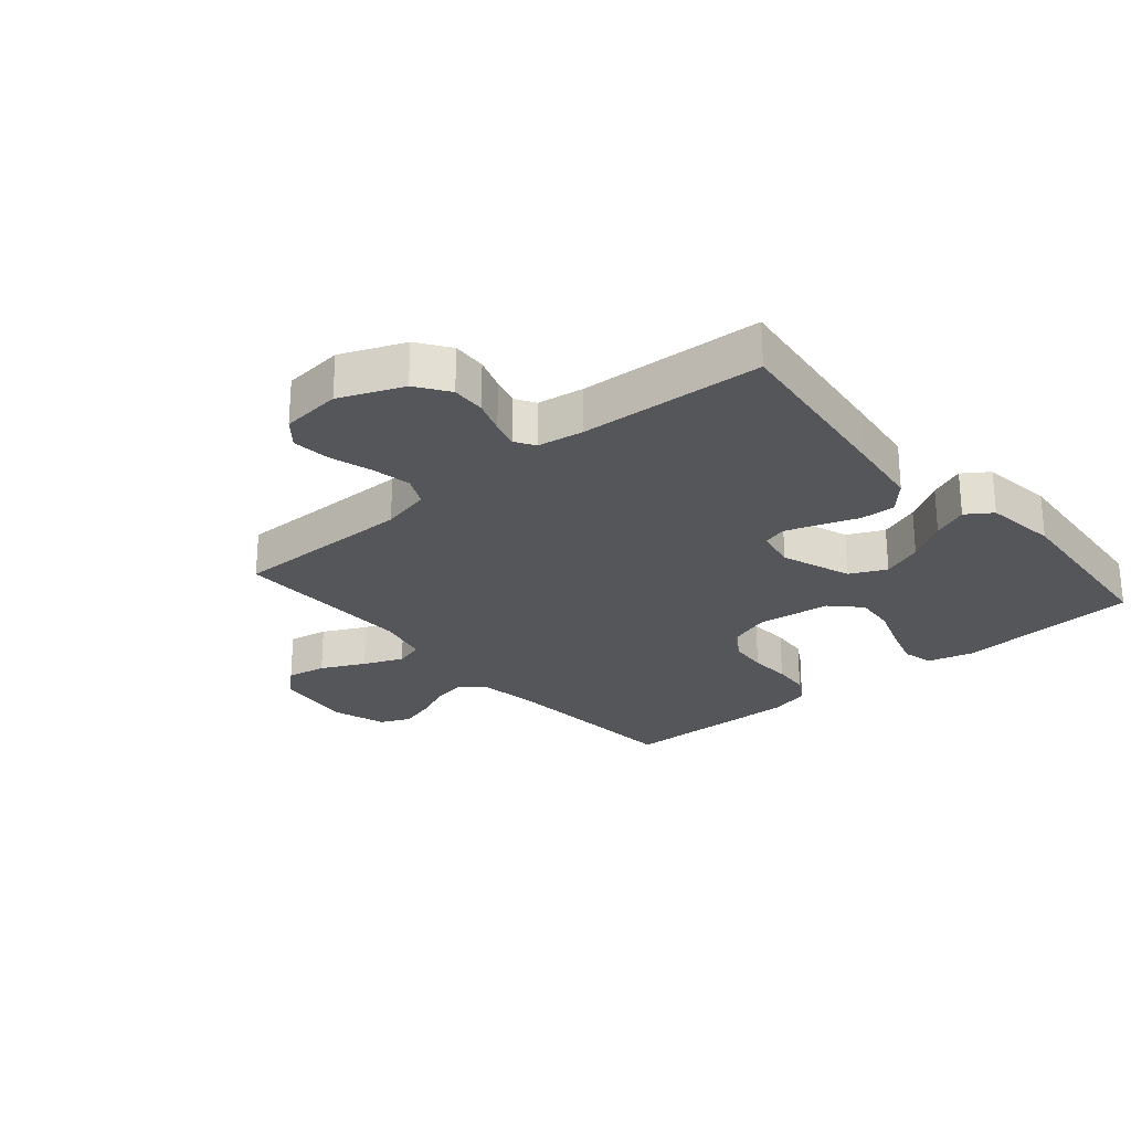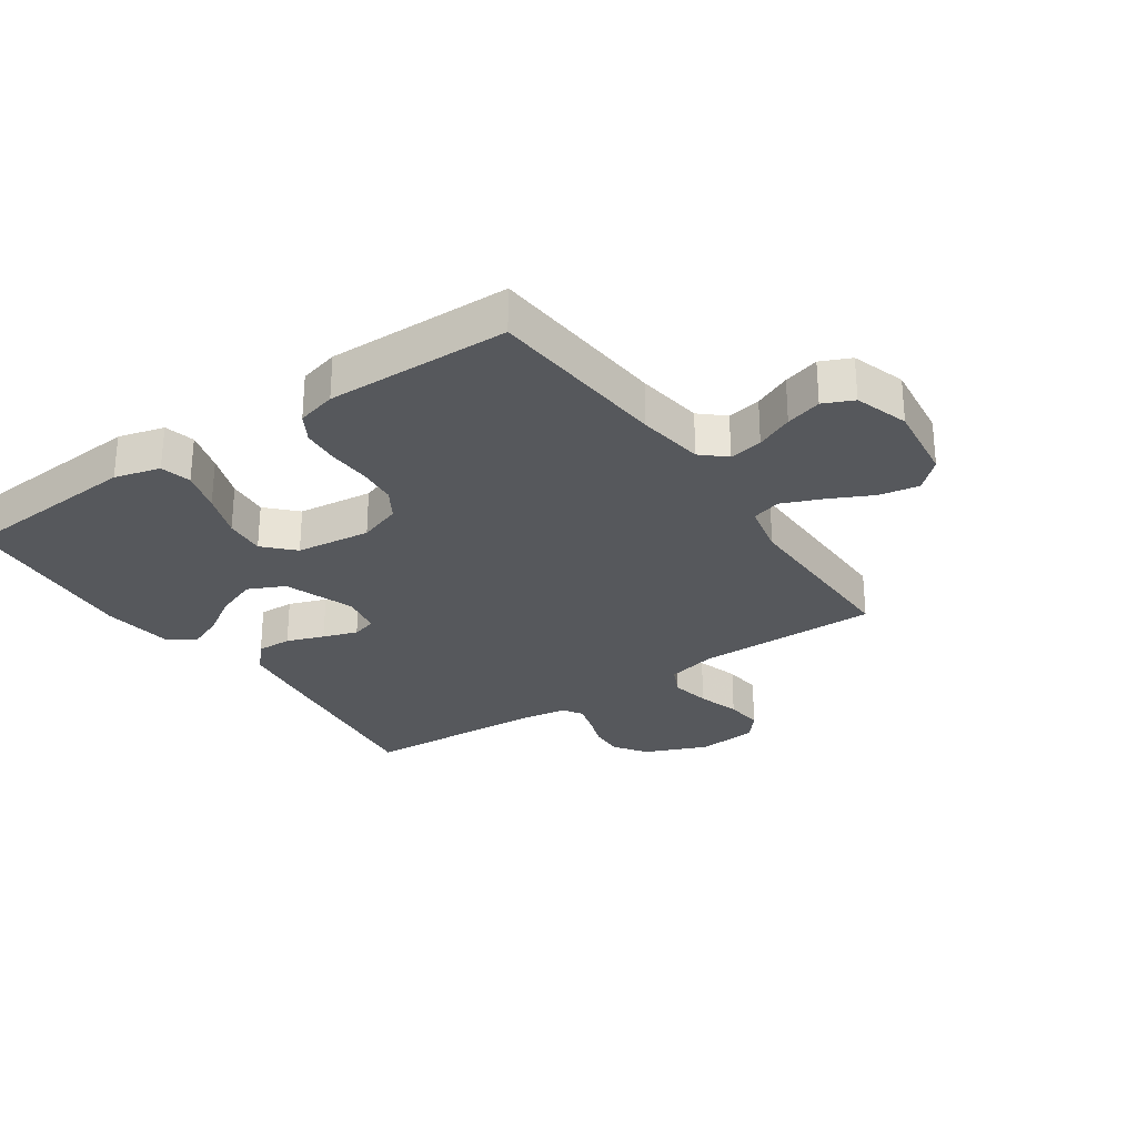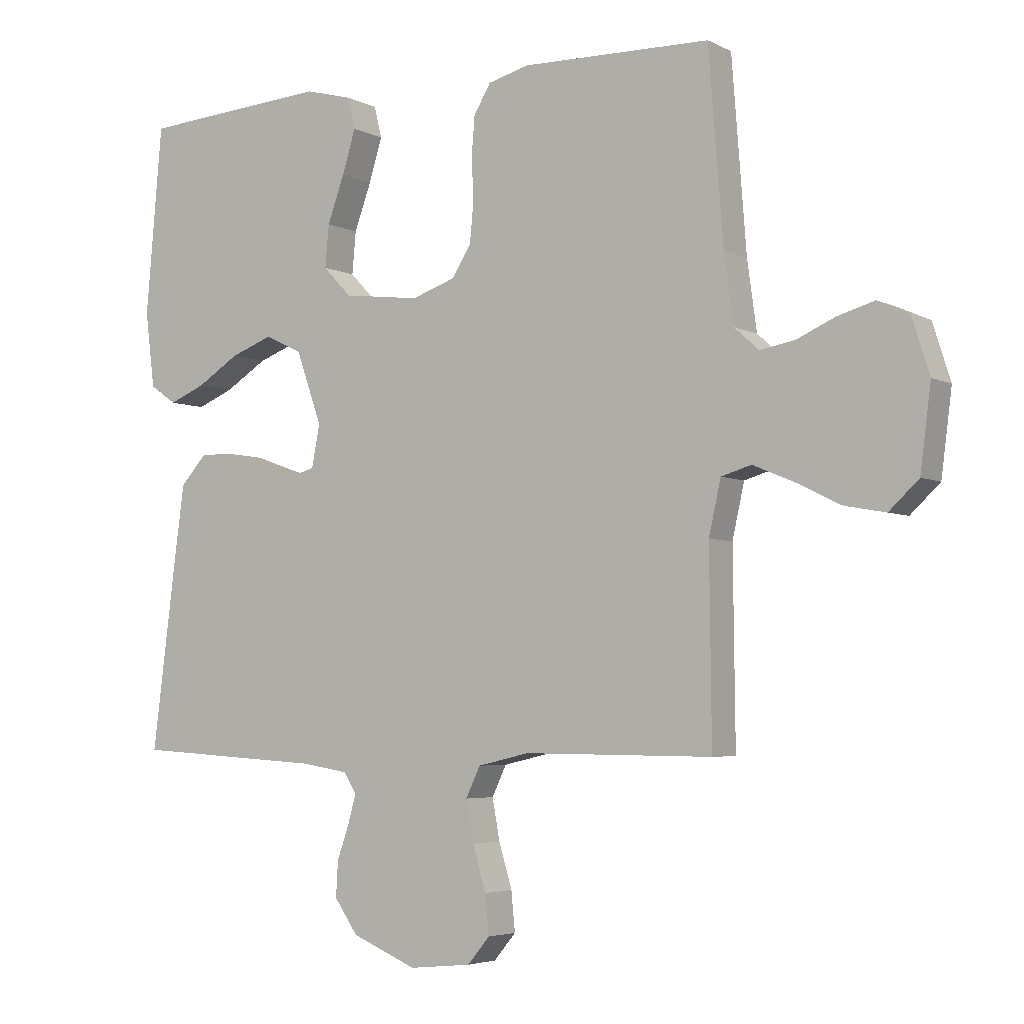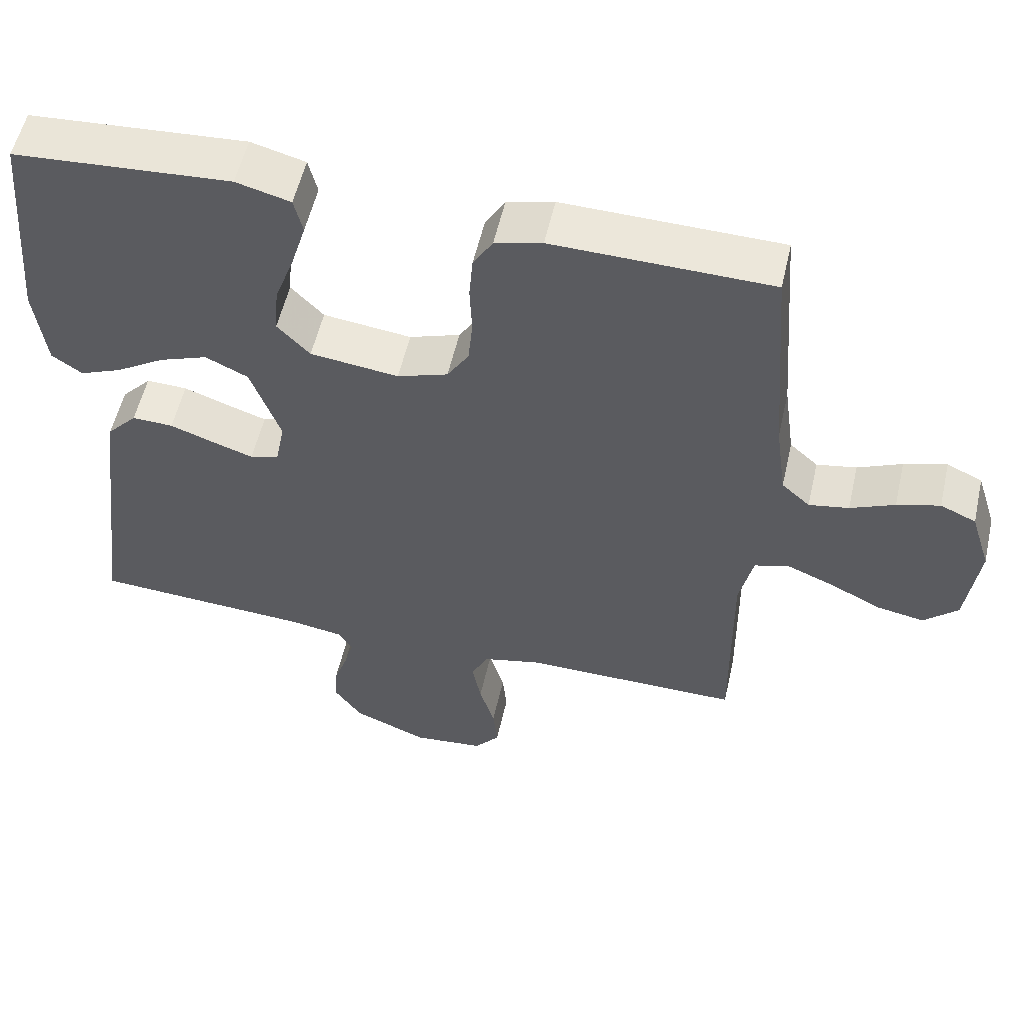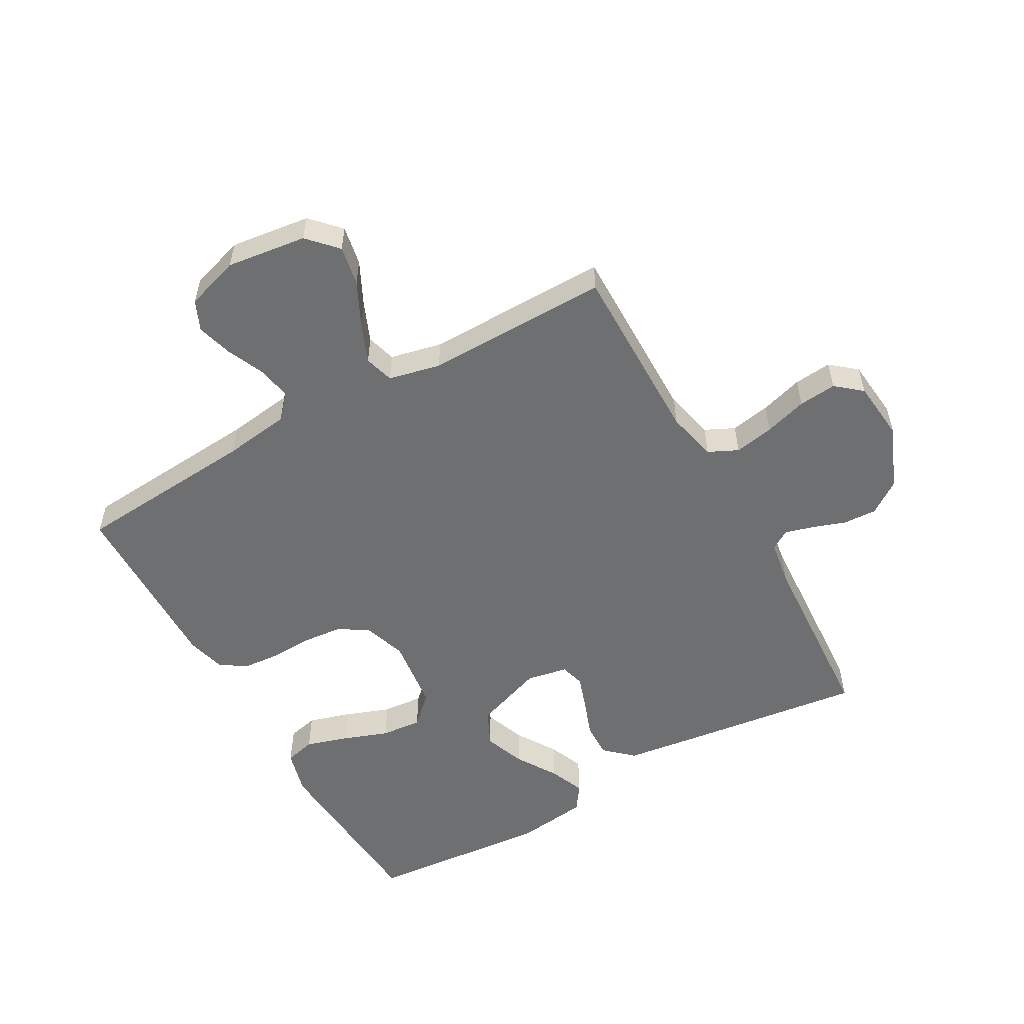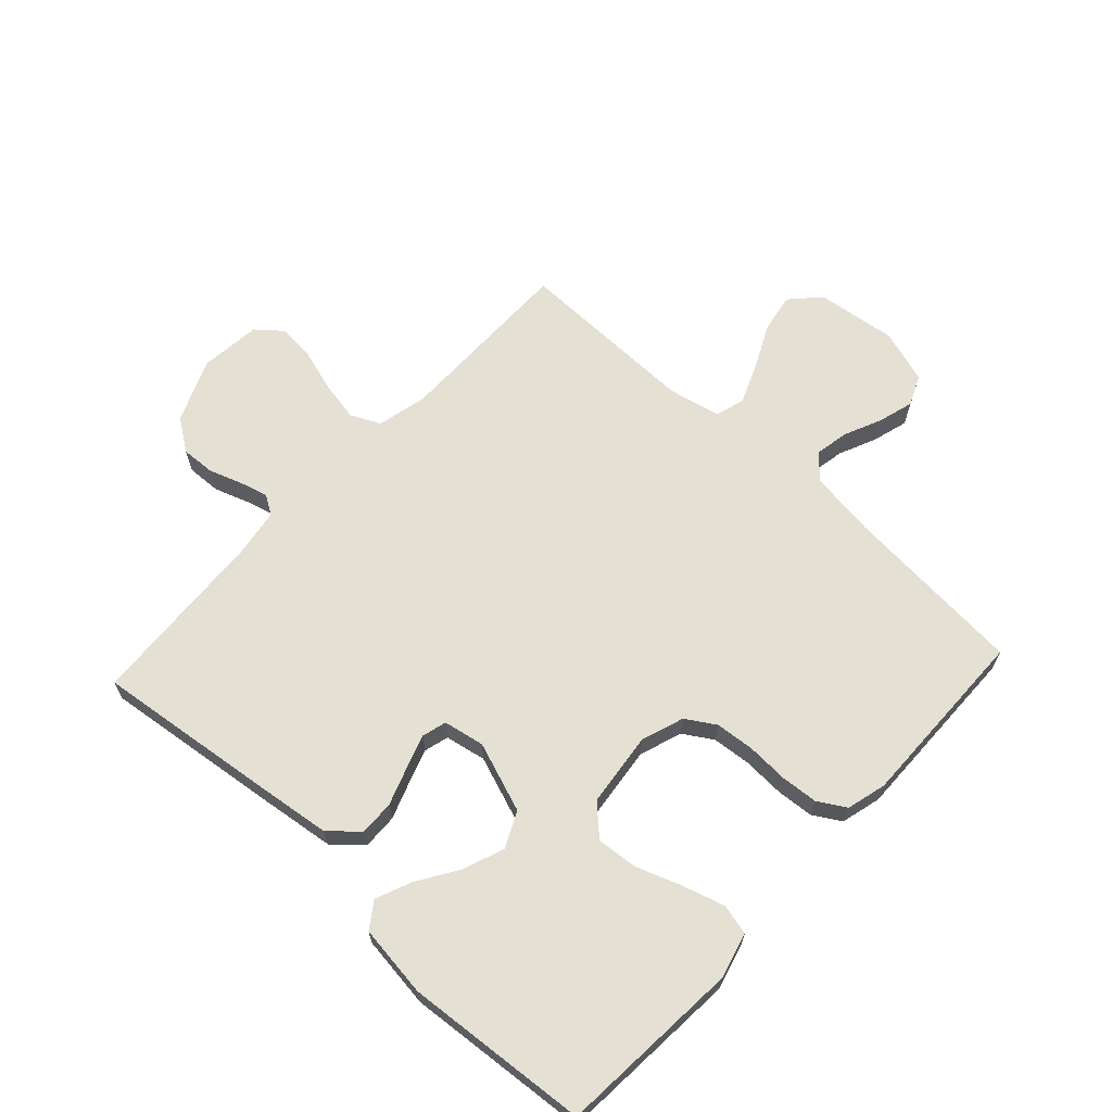
<metadata>
{"format":"obj","ext":"obj","renderer":"f3d","projection":"perspective","resolution":1024,"background":"white","views":[{"elev":-25.5,"azim":-139.4,"up":"+Y"},{"elev":-28.1,"azim":34.6,"up":"+Y"},{"elev":-4.4,"azim":32.7,"up":"+Z"},{"elev":55.3,"azim":12.8,"up":"+Z"},{"elev":-54.6,"azim":119.4,"up":"+Y"},{"elev":65.7,"azim":-47.1,"up":"+Y"}]}
</metadata>
<code>
v -0.5 0.07 -0.5
v -0.462 0.07 -0.2
v -0.446 0.07 -0.081
v -0.404 0.07 -0.035
v -0.347 0.07 -0.037
v -0.286 0.07 -0.059
v -0.23 0.07 -0.078
v -0.19 0.07 -0.067
v -0.177 0.07 0
v -0.218 0.07 0.115
v -0.277 0.07 0.143
v -0.344 0.07 0.118
v -0.411 0.07 0.076
v -0.469 0.07 0.052
v -0.511 0.07 0.081
v -0.526 0.07 0.2
v -0.5 0.07 0.5
v -0.2 0.07 0.521
v -0.125 0.07 0.501
v -0.113 0.07 0.451
v -0.134 0.07 0.382
v -0.161 0.07 0.308
v -0.167 0.07 0.241
v -0.122 0.07 0.194
v 0 0.07 0.179
v 0.07 0.07 0.203
v 0.1 0.07 0.251
v 0.106 0.07 0.315
v 0.103 0.07 0.383
v 0.108 0.07 0.444
v 0.135 0.07 0.489
v 0.2 0.07 0.506
v 0.5 0.07 0.5
v 0.523 0.07 0.2
v 0.538 0.07 0.091
v 0.577 0.07 0.056
v 0.632 0.07 0.066
v 0.693 0.07 0.093
v 0.752 0.07 0.11
v 0.801 0.07 0.088
v 0.829 0.07 0
v 0.812 0.07 -0.131
v 0.765 0.07 -0.175
v 0.7 0.07 -0.163
v 0.629 0.07 -0.128
v 0.564 0.07 -0.101
v 0.516 0.07 -0.115
v 0.497 0.07 -0.2
v 0.5 0.07 -0.5
v 0.2 0.07 -0.498
v 0.118 0.07 -0.517
v 0.095 0.07 -0.565
v 0.107 0.07 -0.63
v 0.128 0.07 -0.7
v 0.134 0.07 -0.762
v 0.099 0.07 -0.804
v 0 0.07 -0.814
v -0.103 0.07 -0.771
v -0.14 0.07 -0.718
v -0.137 0.07 -0.662
v -0.118 0.07 -0.608
v -0.105 0.07 -0.562
v -0.125 0.07 -0.53
v -0.2 0.07 -0.518
v -0.5 0 -0.5
v -0.462 0 -0.2
v -0.446 0 -0.081
v -0.404 0 -0.035
v -0.347 0 -0.037
v -0.286 0 -0.059
v -0.23 0 -0.078
v -0.19 0 -0.067
v -0.177 0 0
v -0.218 0 0.115
v -0.277 0 0.143
v -0.344 0 0.118
v -0.411 0 0.076
v -0.469 0 0.052
v -0.511 0 0.081
v -0.526 0 0.2
v -0.5 0 0.5
v -0.2 0 0.521
v -0.125 0 0.501
v -0.113 0 0.451
v -0.134 0 0.382
v -0.161 0 0.308
v -0.167 0 0.241
v -0.122 0 0.194
v 0 0 0.179
v 0.07 0 0.203
v 0.1 0 0.251
v 0.106 0 0.315
v 0.103 0 0.383
v 0.108 0 0.444
v 0.135 0 0.489
v 0.2 0 0.506
v 0.5 0 0.5
v 0.523 0 0.2
v 0.538 0 0.091
v 0.577 0 0.056
v 0.632 0 0.066
v 0.693 0 0.093
v 0.752 0 0.11
v 0.801 0 0.088
v 0.829 0 0
v 0.812 0 -0.131
v 0.765 0 -0.175
v 0.7 0 -0.163
v 0.629 0 -0.128
v 0.564 0 -0.101
v 0.516 0 -0.115
v 0.497 0 -0.2
v 0.5 0 -0.5
v 0.2 0 -0.498
v 0.118 0 -0.517
v 0.095 0 -0.565
v 0.107 0 -0.63
v 0.128 0 -0.7
v 0.134 0 -0.762
v 0.099 0 -0.804
v 0 0 -0.814
v -0.103 0 -0.771
v -0.14 0 -0.718
v -0.137 0 -0.662
v -0.118 0 -0.608
v -0.105 0 -0.562
v -0.125 0 -0.53
v -0.2 0 -0.518
f 58 59 60 61
f 58 61 62
f 57 58 62
f 56 57 62
f 53 54 55 56
f 52 53 56 62
f 51 52 62 63
f 48 49 50
f 47 48 50 51
f 42 43 44 45
f 42 45 46
f 41 42 46
f 40 41 46 47
f 37 38 39 40
f 36 37 40 47
f 31 32 33 34
f 31 34 35
f 28 29 30 31
f 27 28 31 35
f 26 27 35 36
f 19 20 21 22
f 17 18 19 22
f 17 22 23
f 16 17 23 24
f 12 13 14 15
f 11 12 15 16
f 3 4 5 6
f 3 6 7
f 64 1 2 3
f 64 3 7
f 63 64 7 8
f 51 63 8 9
f 47 51 9 10
f 25 26 36 47
f 25 47 10 11
f 11 16 24 25
f 125 124 123 122
f 126 125 122
f 126 122 121
f 126 121 120
f 120 119 118 117
f 126 120 117 116
f 127 126 116 115
f 114 113 112
f 115 114 112 111
f 109 108 107 106
f 110 109 106
f 110 106 105
f 111 110 105 104
f 104 103 102 101
f 111 104 101 100
f 98 97 96 95
f 99 98 95
f 95 94 93 92
f 99 95 92 91
f 100 99 91 90
f 86 85 84 83
f 86 83 82 81
f 87 86 81
f 88 87 81 80
f 79 78 77 76
f 80 79 76 75
f 70 69 68 67
f 71 70 67
f 67 66 65 128
f 71 67 128
f 72 71 128 127
f 73 72 127 115
f 74 73 115 111
f 111 100 90 89
f 75 74 111 89
f 89 88 80 75
f 1 65 66 2
f 2 66 67 3
f 3 67 68 4
f 4 68 69 5
f 5 69 70 6
f 6 70 71 7
f 7 71 72 8
f 8 72 73 9
f 9 73 74 10
f 10 74 75 11
f 11 75 76 12
f 12 76 77 13
f 13 77 78 14
f 14 78 79 15
f 15 79 80 16
f 16 80 81 17
f 17 81 82 18
f 18 82 83 19
f 19 83 84 20
f 20 84 85 21
f 21 85 86 22
f 22 86 87 23
f 23 87 88 24
f 24 88 89 25
f 25 89 90 26
f 26 90 91 27
f 27 91 92 28
f 28 92 93 29
f 29 93 94 30
f 30 94 95 31
f 31 95 96 32
f 32 96 97 33
f 33 97 98 34
f 34 98 99 35
f 35 99 100 36
f 36 100 101 37
f 37 101 102 38
f 38 102 103 39
f 39 103 104 40
f 40 104 105 41
f 41 105 106 42
f 42 106 107 43
f 43 107 108 44
f 44 108 109 45
f 45 109 110 46
f 46 110 111 47
f 47 111 112 48
f 48 112 113 49
f 49 113 114 50
f 50 114 115 51
f 51 115 116 52
f 52 116 117 53
f 53 117 118 54
f 54 118 119 55
f 55 119 120 56
f 56 120 121 57
f 57 121 122 58
f 58 122 123 59
f 59 123 124 60
f 60 124 125 61
f 61 125 126 62
f 62 126 127 63
f 63 127 128 64
f 64 128 65 1

</code>
